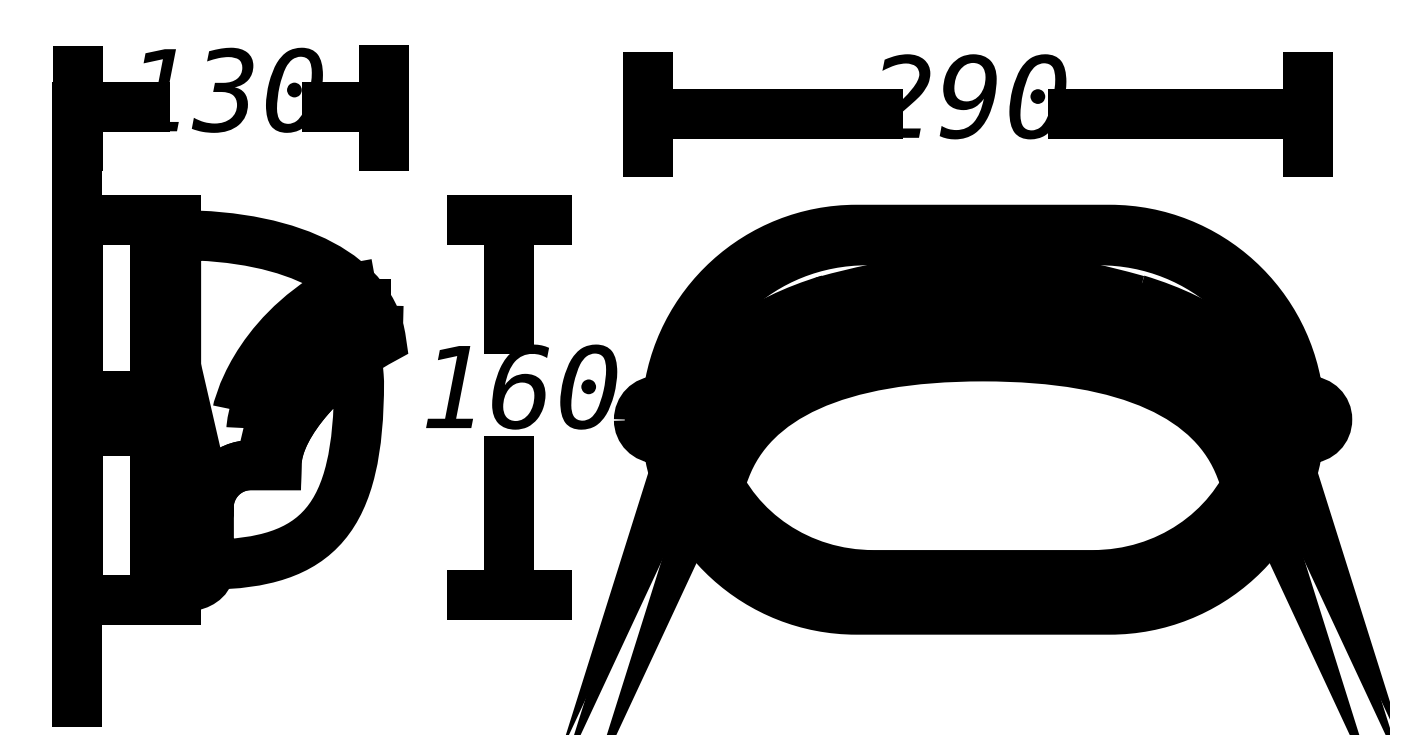
<metadata>
{"format":"dxf","ext":"dxf","renderer":"ezdxf+matplotlib","layout":"modelspace","background":"white","min_lineweight":24,"dpi":150}
</metadata>
<code>
0
SECTION
2
ENTITIES
0
INSERT
8
LIVELLO_1
2
AI9-BLK1
10
135.6
20
160.8
30
0
0
ENDSEC
0
EOF

</code>
